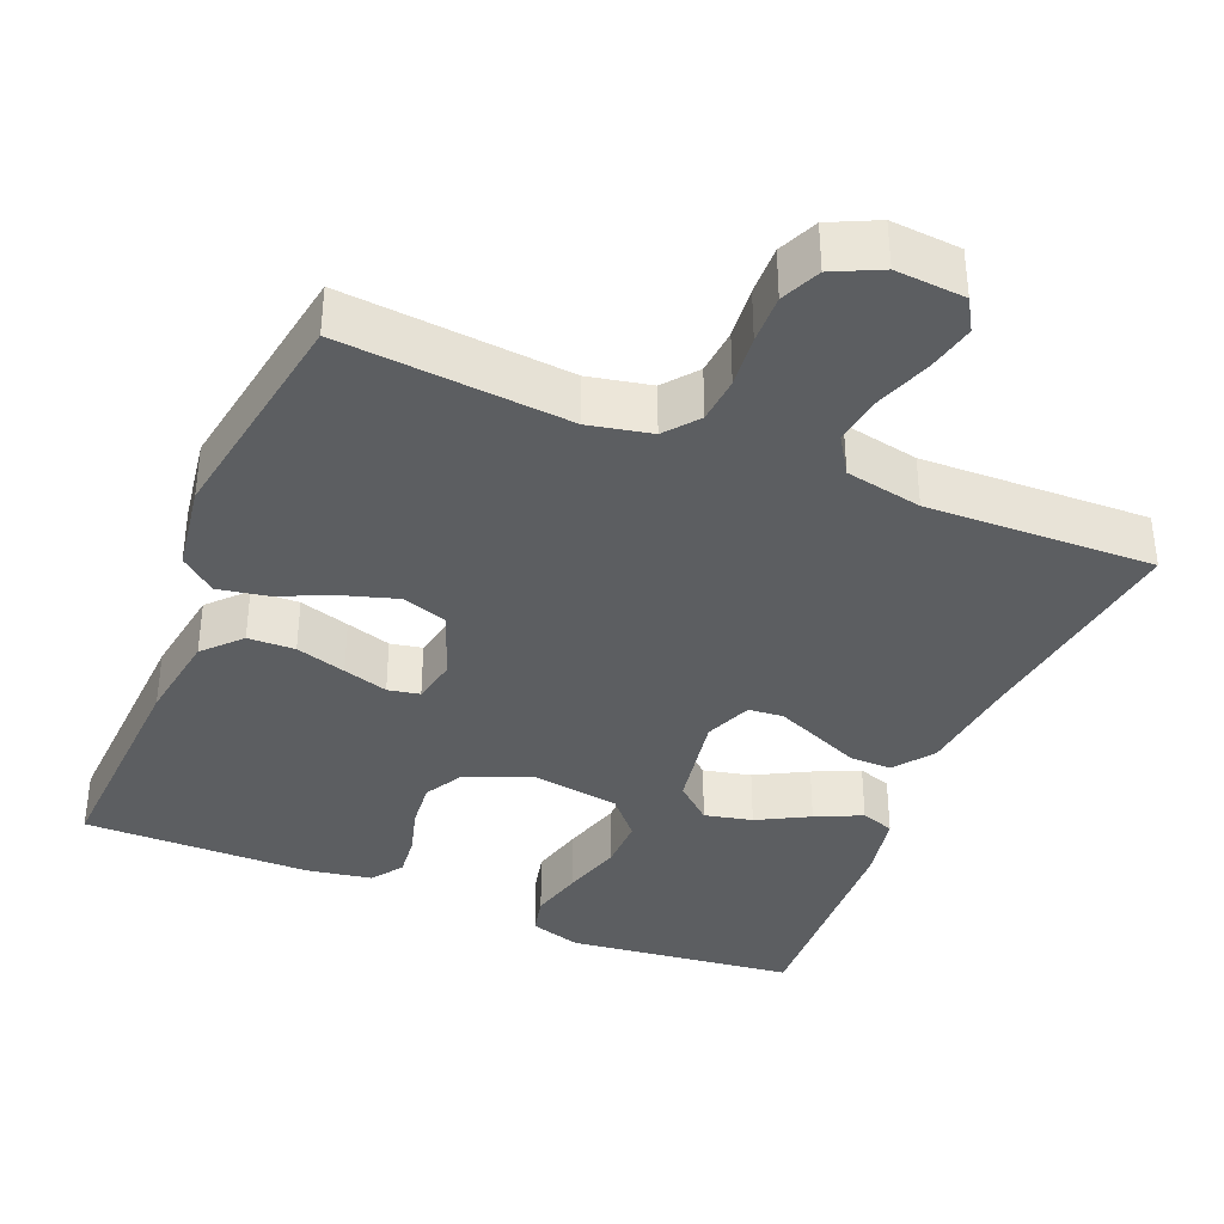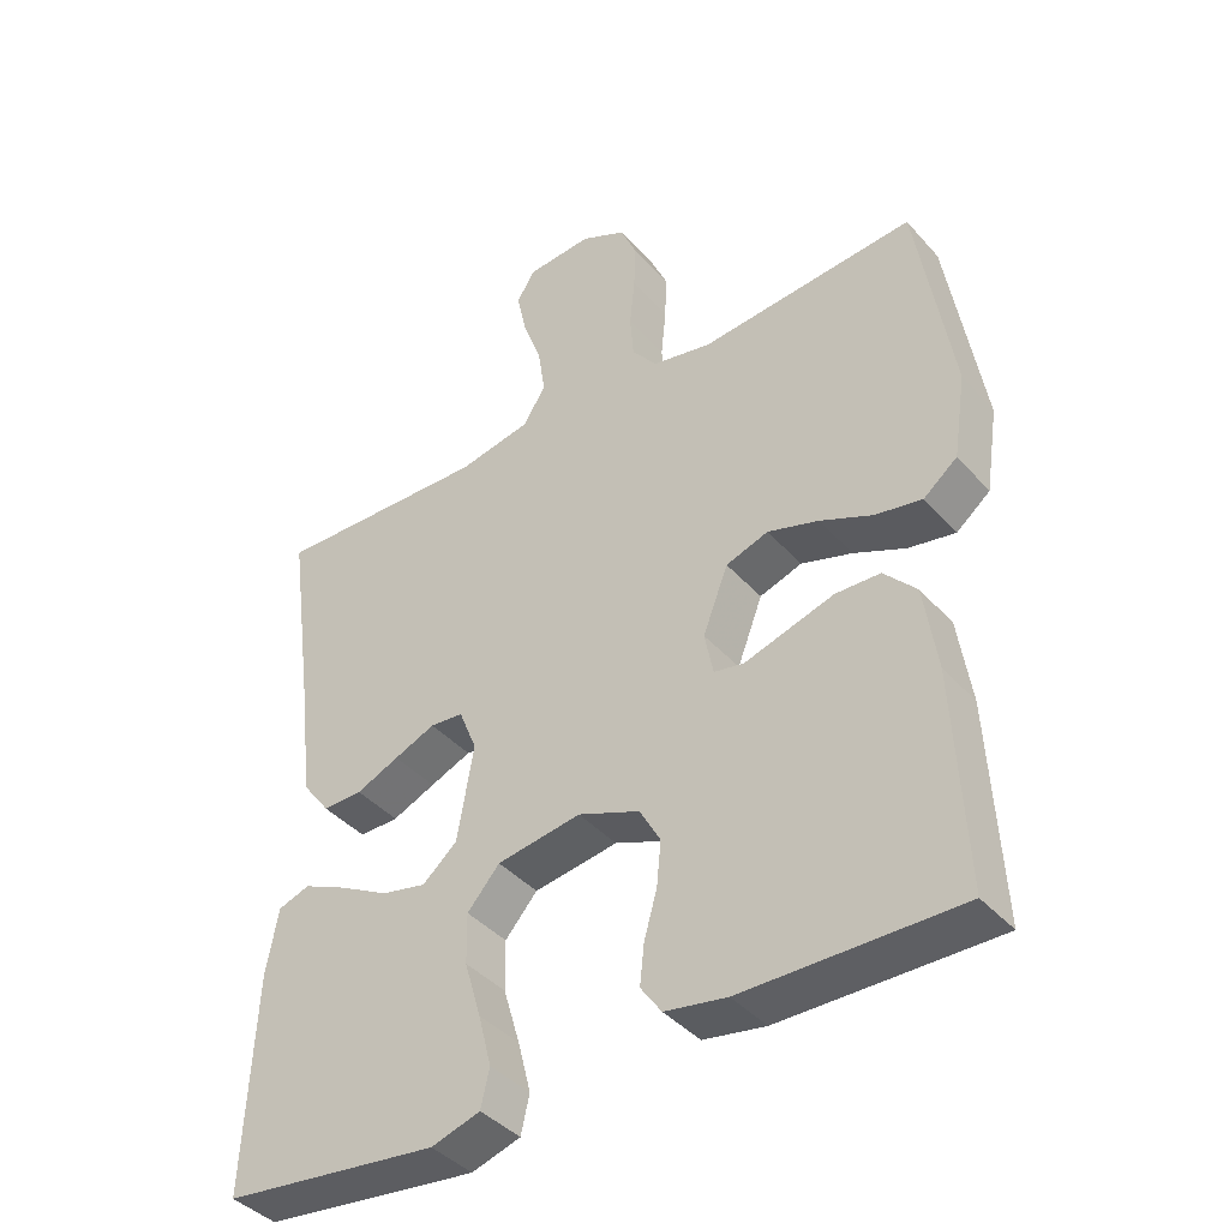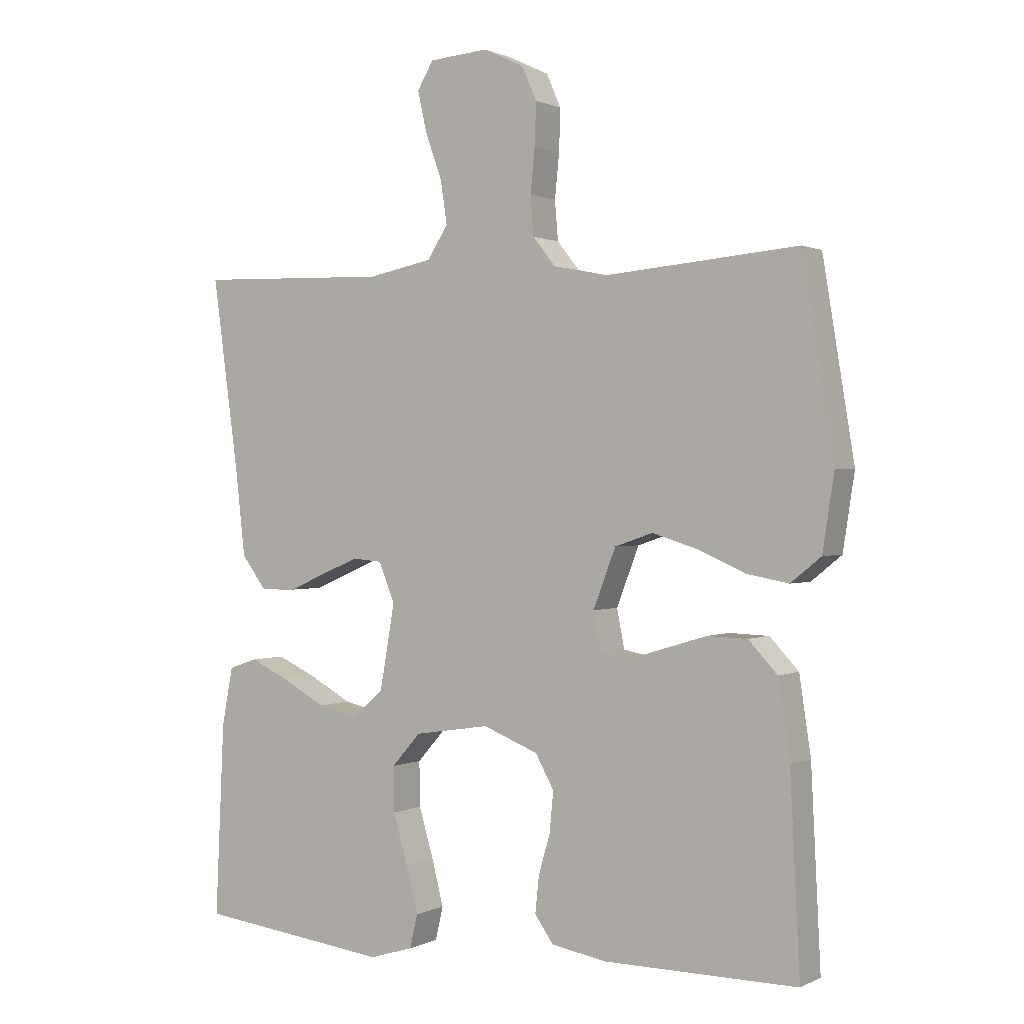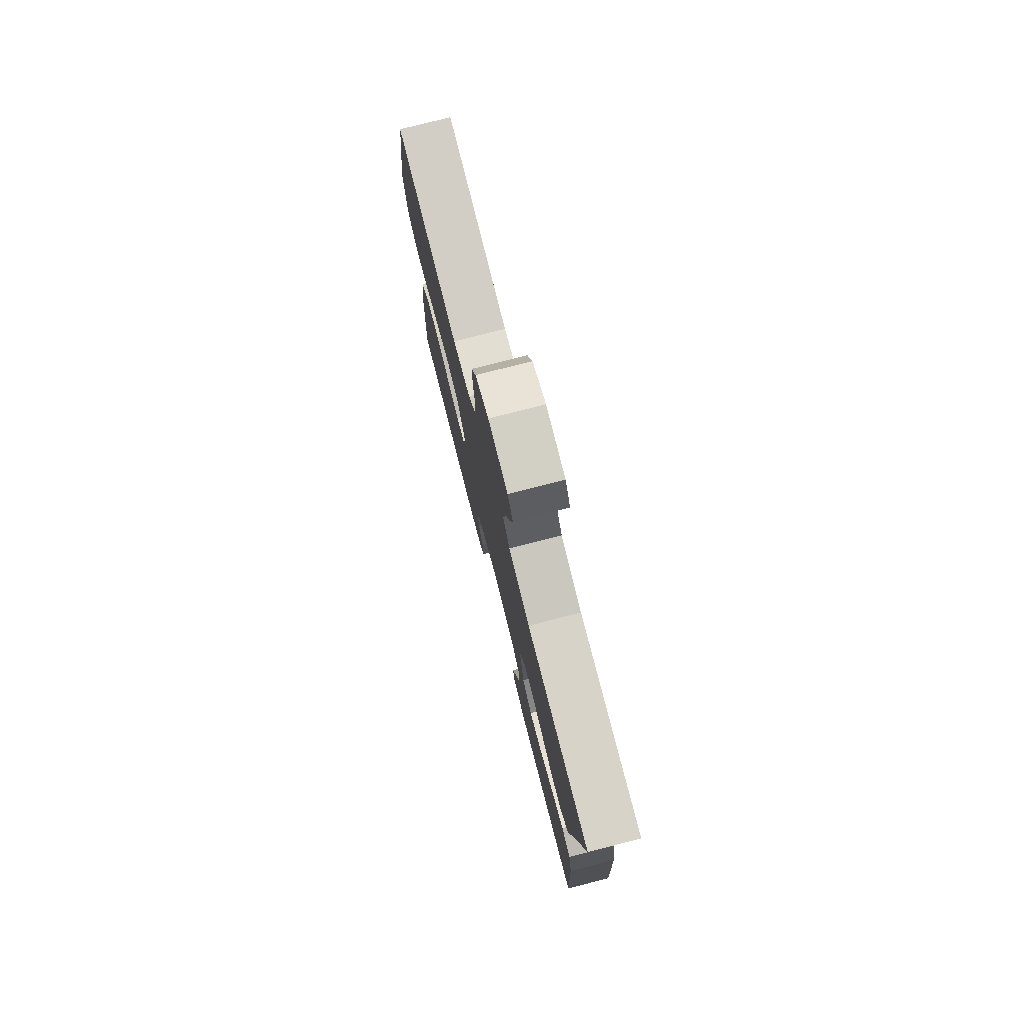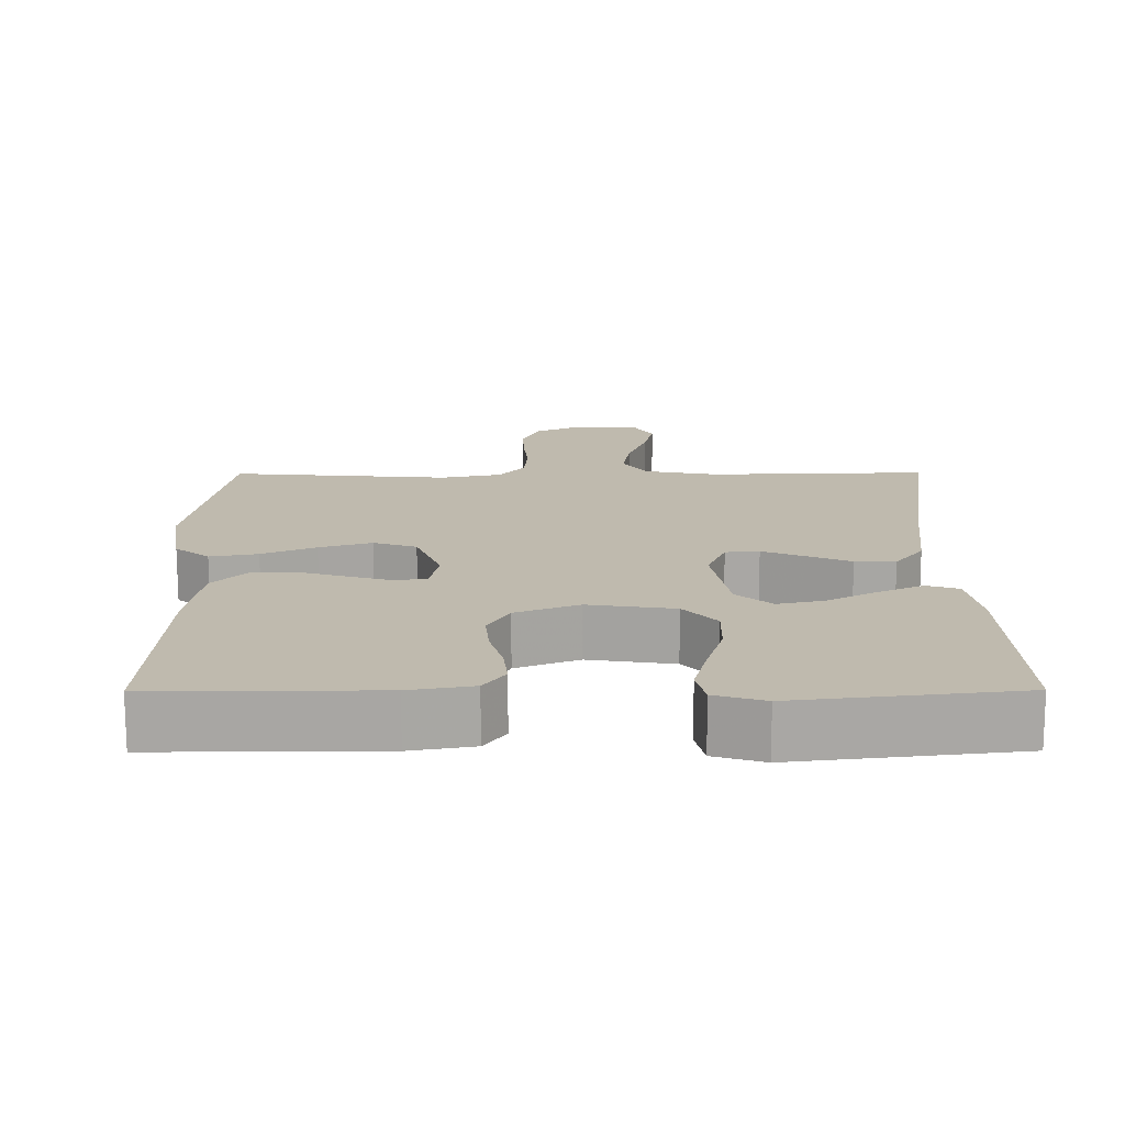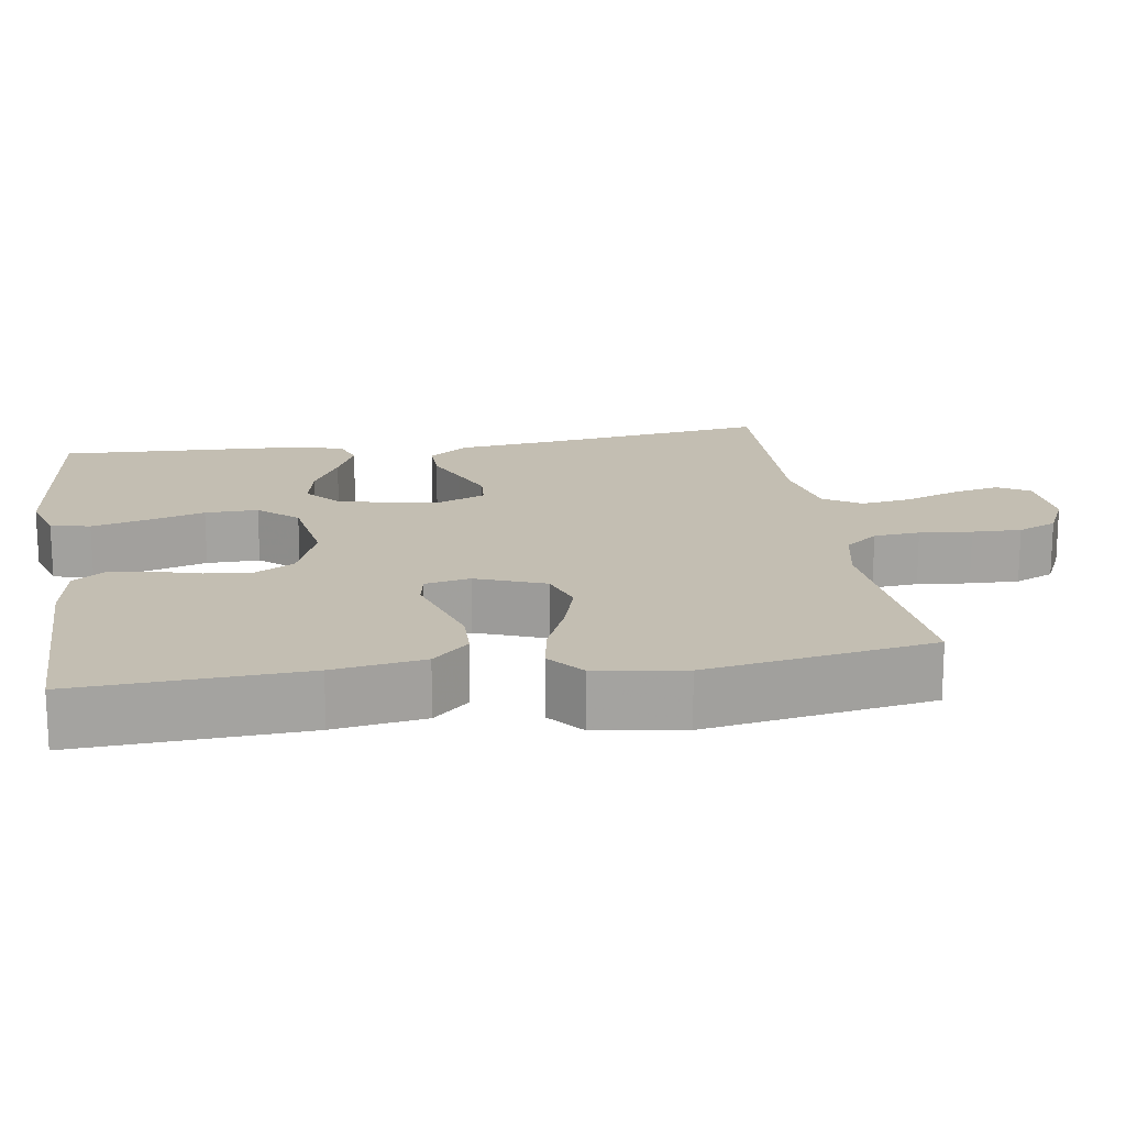
<metadata>
{"format":"obj","ext":"obj","renderer":"f3d","projection":"perspective","resolution":1024,"background":"white","views":[{"elev":-37.3,"azim":-22.5,"up":"+Y"},{"elev":-40.7,"azim":-142.8,"up":"+Z"},{"elev":0.8,"azim":-148.8,"up":"+Z"},{"elev":77.9,"azim":75.7,"up":"+Z"},{"elev":-74.3,"azim":0.1,"up":"+Z"},{"elev":17.3,"azim":-99.0,"up":"+Y"}]}
</metadata>
<code>
v 0.5 0.07 0.5
v 0.459 0.07 0.2
v 0.444 0.07 0.067
v 0.405 0.07 0.015
v 0.35 0.07 0.016
v 0.29 0.07 0.042
v 0.233 0.07 0.066
v 0.187 0.07 0.062
v 0.162 0.07 0
v 0.185 0.07 -0.132
v 0.233 0.07 -0.174
v 0.296 0.07 -0.16
v 0.364 0.07 -0.123
v 0.425 0.07 -0.095
v 0.469 0.07 -0.11
v 0.486 0.07 -0.2
v 0.5 0.07 -0.5
v 0.2 0.07 -0.536
v 0.132 0.07 -0.515
v 0.12 0.07 -0.463
v 0.138 0.07 -0.392
v 0.161 0.07 -0.314
v 0.162 0.07 -0.244
v 0.117 0.07 -0.193
v 0 0.07 -0.175
v -0.086 0.07 -0.209
v -0.115 0.07 -0.261
v -0.109 0.07 -0.323
v -0.091 0.07 -0.386
v -0.085 0.07 -0.442
v -0.114 0.07 -0.483
v -0.2 0.07 -0.498
v -0.5 0.07 -0.5
v -0.485 0.07 -0.2
v -0.467 0.07 -0.08
v -0.422 0.07 -0.032
v -0.36 0.07 -0.03
v -0.294 0.07 -0.05
v -0.235 0.07 -0.068
v -0.193 0.07 -0.06
v -0.181 0.07 0
v -0.216 0.07 0.091
v -0.275 0.07 0.111
v -0.346 0.07 0.089
v -0.419 0.07 0.057
v -0.484 0.07 0.045
v -0.531 0.07 0.083
v -0.549 0.07 0.2
v -0.5 0.07 0.5
v -0.2 0.07 0.474
v -0.117 0.07 0.491
v -0.082 0.07 0.535
v -0.077 0.07 0.596
v -0.084 0.07 0.665
v -0.086 0.07 0.73
v -0.063 0.07 0.782
v 0 0.07 0.812
v 0.092 0.07 0.805
v 0.117 0.07 0.763
v 0.103 0.07 0.7
v 0.077 0.07 0.628
v 0.067 0.07 0.561
v 0.099 0.07 0.511
v 0.2 0.07 0.491
v 0.5 0 0.5
v 0.459 0 0.2
v 0.444 0 0.067
v 0.405 0 0.015
v 0.35 0 0.016
v 0.29 0 0.042
v 0.233 0 0.066
v 0.187 0 0.062
v 0.162 0 0
v 0.185 0 -0.132
v 0.233 0 -0.174
v 0.296 0 -0.16
v 0.364 0 -0.123
v 0.425 0 -0.095
v 0.469 0 -0.11
v 0.486 0 -0.2
v 0.5 0 -0.5
v 0.2 0 -0.536
v 0.132 0 -0.515
v 0.12 0 -0.463
v 0.138 0 -0.392
v 0.161 0 -0.314
v 0.162 0 -0.244
v 0.117 0 -0.193
v 0 0 -0.175
v -0.086 0 -0.209
v -0.115 0 -0.261
v -0.109 0 -0.323
v -0.091 0 -0.386
v -0.085 0 -0.442
v -0.114 0 -0.483
v -0.2 0 -0.498
v -0.5 0 -0.5
v -0.485 0 -0.2
v -0.467 0 -0.08
v -0.422 0 -0.032
v -0.36 0 -0.03
v -0.294 0 -0.05
v -0.235 0 -0.068
v -0.193 0 -0.06
v -0.181 0 0
v -0.216 0 0.091
v -0.275 0 0.111
v -0.346 0 0.089
v -0.419 0 0.057
v -0.484 0 0.045
v -0.531 0 0.083
v -0.549 0 0.2
v -0.5 0 0.5
v -0.2 0 0.474
v -0.117 0 0.491
v -0.082 0 0.535
v -0.077 0 0.596
v -0.084 0 0.665
v -0.086 0 0.73
v -0.063 0 0.782
v 0 0 0.812
v 0.092 0 0.805
v 0.117 0 0.763
v 0.103 0 0.7
v 0.077 0 0.628
v 0.067 0 0.561
v 0.099 0 0.511
v 0.2 0 0.491
f 58 59 60 61
f 58 61 62
f 57 58 62
f 56 57 62
f 53 54 55 56
f 53 56 62
f 52 53 62 63
f 47 48 49 50
f 47 50 51
f 44 45 46 47
f 43 44 47 51
f 42 43 51 52
f 36 37 38 39
f 34 35 36 39
f 34 39 40
f 33 34 40
f 32 33 40
f 31 32 40 41
f 28 29 30 31
f 27 28 31 41
f 19 20 21 22
f 17 18 19 22
f 17 22 23
f 16 17 23 24
f 12 13 14 15
f 12 15 16
f 11 12 16
f 3 4 5 6
f 2 3 6 7
f 64 1 2 7
f 63 64 7 8
f 41 42 52 63
f 26 27 41 63
f 25 26 63 8
f 11 16 24 25
f 10 11 25
f 9 10 25
f 8 9 25
f 125 124 123 122
f 126 125 122
f 126 122 121
f 126 121 120
f 120 119 118 117
f 126 120 117
f 127 126 117 116
f 114 113 112 111
f 115 114 111
f 111 110 109 108
f 115 111 108 107
f 116 115 107 106
f 103 102 101 100
f 103 100 99 98
f 104 103 98
f 104 98 97
f 104 97 96
f 105 104 96 95
f 95 94 93 92
f 105 95 92 91
f 86 85 84 83
f 86 83 82 81
f 87 86 81
f 88 87 81 80
f 79 78 77 76
f 80 79 76
f 80 76 75
f 70 69 68 67
f 71 70 67 66
f 71 66 65 128
f 72 71 128 127
f 127 116 106 105
f 127 105 91 90
f 72 127 90 89
f 89 88 80 75
f 89 75 74
f 89 74 73
f 89 73 72
f 1 65 66 2
f 2 66 67 3
f 3 67 68 4
f 4 68 69 5
f 5 69 70 6
f 6 70 71 7
f 7 71 72 8
f 8 72 73 9
f 9 73 74 10
f 10 74 75 11
f 11 75 76 12
f 12 76 77 13
f 13 77 78 14
f 14 78 79 15
f 15 79 80 16
f 16 80 81 17
f 17 81 82 18
f 18 82 83 19
f 19 83 84 20
f 20 84 85 21
f 21 85 86 22
f 22 86 87 23
f 23 87 88 24
f 24 88 89 25
f 25 89 90 26
f 26 90 91 27
f 27 91 92 28
f 28 92 93 29
f 29 93 94 30
f 30 94 95 31
f 31 95 96 32
f 32 96 97 33
f 33 97 98 34
f 34 98 99 35
f 35 99 100 36
f 36 100 101 37
f 37 101 102 38
f 38 102 103 39
f 39 103 104 40
f 40 104 105 41
f 41 105 106 42
f 42 106 107 43
f 43 107 108 44
f 44 108 109 45
f 45 109 110 46
f 46 110 111 47
f 47 111 112 48
f 48 112 113 49
f 49 113 114 50
f 50 114 115 51
f 51 115 116 52
f 52 116 117 53
f 53 117 118 54
f 54 118 119 55
f 55 119 120 56
f 56 120 121 57
f 57 121 122 58
f 58 122 123 59
f 59 123 124 60
f 60 124 125 61
f 61 125 126 62
f 62 126 127 63
f 63 127 128 64
f 64 128 65 1

</code>
